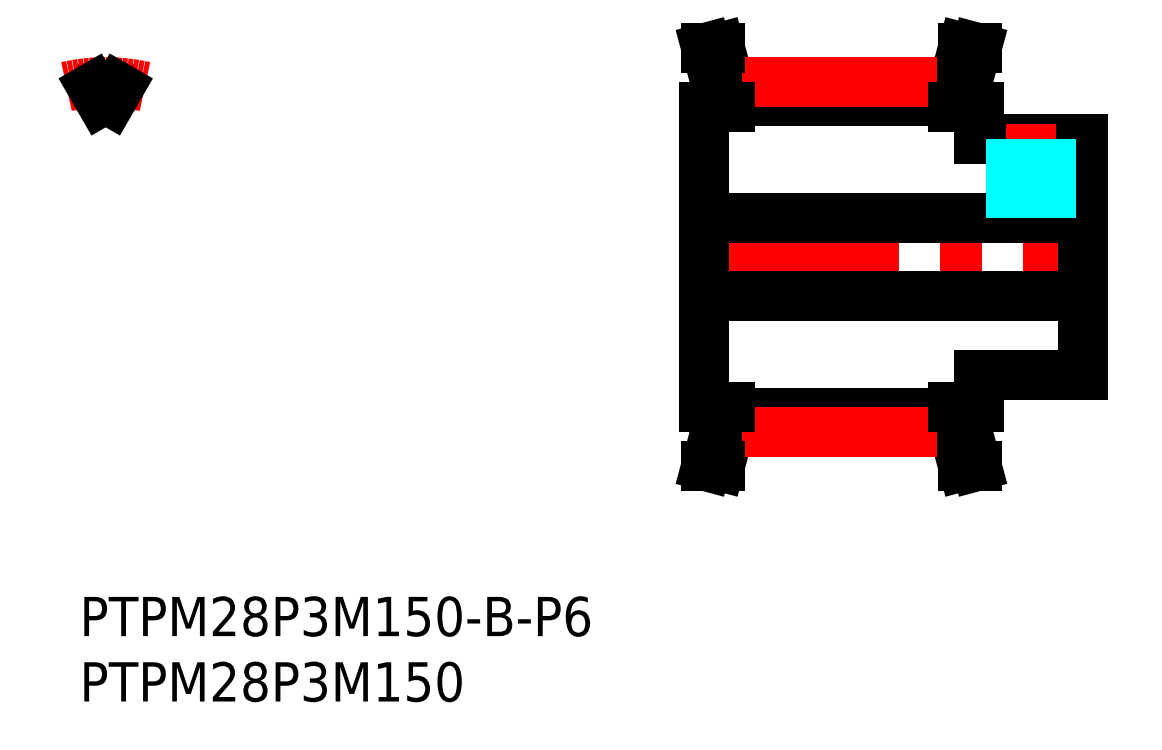
<metadata>
{"format":"dxf","ext":"dxf","renderer":"ezdxf+matplotlib","layout":"modelspace","background":"white","min_lineweight":24,"dpi":150}
</metadata>
<code>
0
SECTION
2
ENTITIES
0
INSERT
8
MSM_CONTINUOUS
2
*U12
10
0
20
0
30
0
0
INSERT
8
MSM_CONTINUOUS
2
*U13
10
0
20
0
30
0
0
LINE
8
MSM_CONTINUOUS
10
49.77
20
13.01
30
0
11
48.96
21
10
31
0
0
LINE
8
MSM_CONTINUOUS
10
66.77
20
13.01
30
0
11
67.57
21
10
31
0
0
LINE
8
MSM_CONTINUOUS
10
66.77
20
38.99
30
0
11
67.57
21
42
31
0
0
LINE
8
MSM_CONTINUOUS
10
49.77
20
38.99
30
0
11
48.96
21
42
31
0
0
LINE
8
MSM_CONTINUOUS
10
68.77
20
37.5
30
0
11
68.77
21
35
31
0
0
LINE
8
MSM_CONTINUOUS
10
66.77
20
38.99
30
0
11
66.77
21
37.5
31
0
0
LINE
8
MSM_CONTINUOUS
10
68.77
20
35
30
0
11
76.77
21
35
31
0
0
LINE
8
MSM_CONTINUOUS
10
49.77
20
37.5
30
0
11
49.77
21
38.99
31
0
0
LINE
8
MSM_CONTINUOUS
10
49.77
20
37.9
30
0
11
66.77
21
37.9
31
0
0
LINE
8
MSM_CONTINUOUS
10
49.77
20
38.99
30
0
11
66.77
21
38.99
31
0
0
LINE
8
MSM_CENTER
10
49.67
20
39.37
30
0
11
66.87
21
39.37
31
0
0
LINE
8
MSM_CONTINUOUS
10
68.77
20
17
30
0
11
68.77
21
14.5
31
0
0
LINE
8
MSM_CONTINUOUS
10
66.77
20
14.5
30
0
11
66.77
21
13.01
31
0
0
LINE
8
MSM_CONTINUOUS
10
76.77
20
17
30
0
11
68.77
21
17
31
0
0
LINE
8
MSM_CONTINUOUS
10
49.77
20
13.01
30
0
11
49.77
21
14.5
31
0
0
LINE
8
MSM_CONTINUOUS
10
66.77
20
14.1
30
0
11
49.77
21
14.1
31
0
0
LINE
8
MSM_CONTINUOUS
10
66.77
20
13.01
30
0
11
49.77
21
13.01
31
0
0
LINE
8
MSM_CENTER
10
46.77
20
26
30
0
11
77.77
21
26
31
0
0
LINE
8
MSM_CENTER
10
49.67
20
12.63
30
0
11
66.87
21
12.63
31
0
0
LINE
8
MSM_CONTINUOUS
10
47.77
20
14.5
30
0
11
47.77
21
37.5
31
0
0
LINE
8
MSM_CONTINUOUS
10
76.77
20
35
30
0
11
76.77
21
17
31
0
0
LINE
8
MSM_CONTINUOUS
10
67.77
20
38.86
30
0
11
67.77
21
37.5
31
0
0
LINE
8
MSM_CONTINUOUS
10
48.77
20
37.5
30
0
11
48.77
21
38.86
31
0
0
LINE
8
MSM_CONTINUOUS
10
67.77
20
14.5
30
0
11
67.77
21
13.14
31
0
0
LINE
8
MSM_CONTINUOUS
10
48.77
20
13.14
30
0
11
48.77
21
14.5
31
0
0
LINE
8
MSM_CONTINUOUS
10
67.57
20
10
30
0
11
68.61
21
10
31
0
0
LINE
8
MSM_CONTINUOUS
10
48.96
20
10
30
0
11
47.93
21
10
31
0
0
LINE
8
MSM_CONTINUOUS
10
67.57
20
42
30
0
11
68.61
21
42
31
0
0
LINE
8
MSM_CONTINUOUS
10
48.96
20
42
30
0
11
47.93
21
42
31
0
0
LINE
8
MSM_CENTER
10
72.77
20
36.2
30
0
11
72.77
21
28
31
0
0
LINE
8
MSM_CONTINUOUS
10
47.77
20
23
30
0
11
76.77
21
23
31
0
0
LINE
8
MSM_CONTINUOUS
10
47.77
20
29
30
0
11
76.77
21
29
31
0
0
LINE
8
MSM_DASHED
10
71.54
20
29
30
0
11
71.54
21
35
31
0
0
LINE
8
MSM_DASHED
10
74
20
29
30
0
11
74
21
35
31
0
0
LINE
8
MSM_DASHED
10
71.27
20
29
30
0
11
71.27
21
35
31
0
0
LINE
8
MSM_DASHED
10
74.27
20
29
30
0
11
74.27
21
35
31
0
0
LINE
8
MSM_CONTINUOUS
10
66.77
20
37.5
30
0
11
68.77
21
37.5
31
0
0
LINE
8
MSM_CONTINUOUS
10
47.77
20
37.5
30
0
11
49.77
21
37.5
31
0
0
LINE
8
MSM_CONTINUOUS
10
49.77
20
14.5
30
0
11
47.77
21
14.5
31
0
0
LINE
8
MSM_CONTINUOUS
10
68.77
20
14.5
30
0
11
66.77
21
14.5
31
0
0
LINE
8
MSM_CENTER
10
2
20
36.9
30
0
11
2
21
40.37
31
0
0
ARC
8
MSM_CONTINUOUS
10
2
20
26
30
0
40
11.9
50
88.13
51
91.87
0
ARC
8
MSM_CONTINUOUS
10
2
20
26
30
0
40
12.99
50
81.14
51
85.58
0
ARC
8
MSM_CONTINUOUS
10
2
20
26
30
0
40
12.99
50
94.42
51
98.86
0
ARC
8
MSM_CENTER
10
2
20
26
30
0
40
13.37
50
77.03
51
103
0
LINE
8
MSM_CONTINUOUS
10
1.611
20
37.89
30
0
11
1
21
38.95
31
0
0
LINE
8
MSM_CONTINUOUS
10
2.389
20
37.89
30
0
11
3
21
38.95
31
0
0
LINE
8
MSM_CONTINUOUS
10
48.77
20
13.14
30
0
11
47.93
21
10
31
0
0
LINE
8
MSM_CONTINUOUS
10
67.77
20
13.14
30
0
11
68.61
21
10
31
0
0
LINE
8
MSM_CONTINUOUS
10
67.77
20
38.86
30
0
11
68.61
21
42
31
0
0
LINE
8
MSM_CONTINUOUS
10
48.77
20
38.86
30
0
11
47.93
21
42
31
0
0
ENDSEC
0
EOF

</code>
